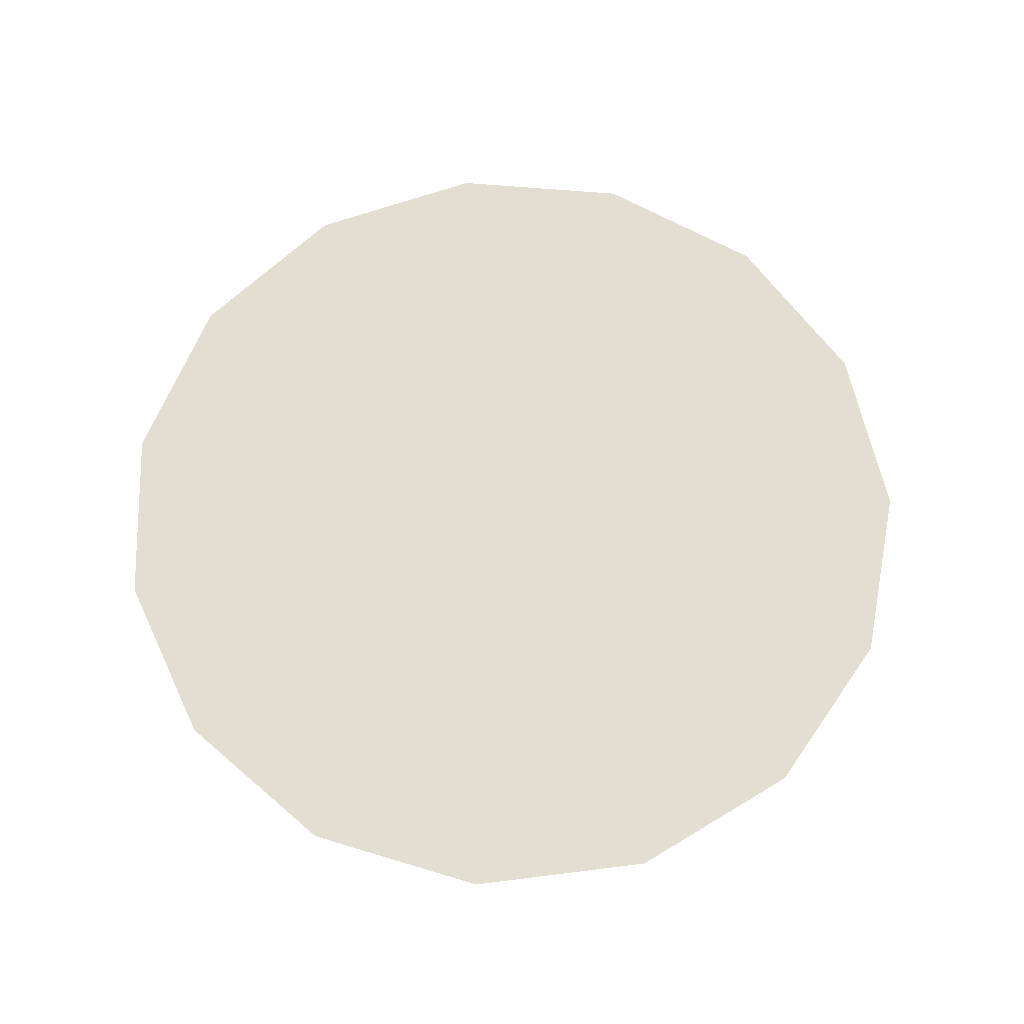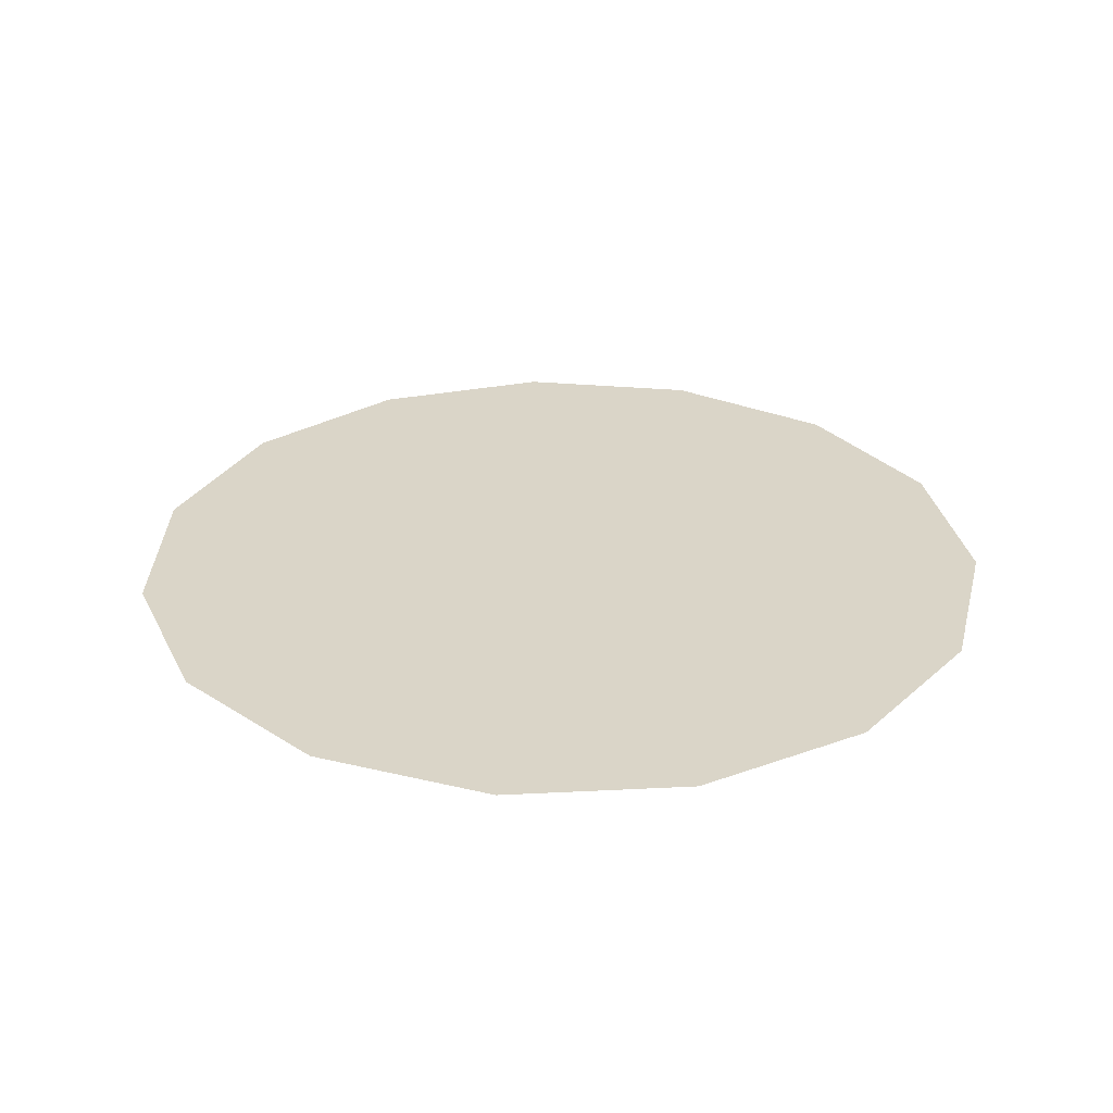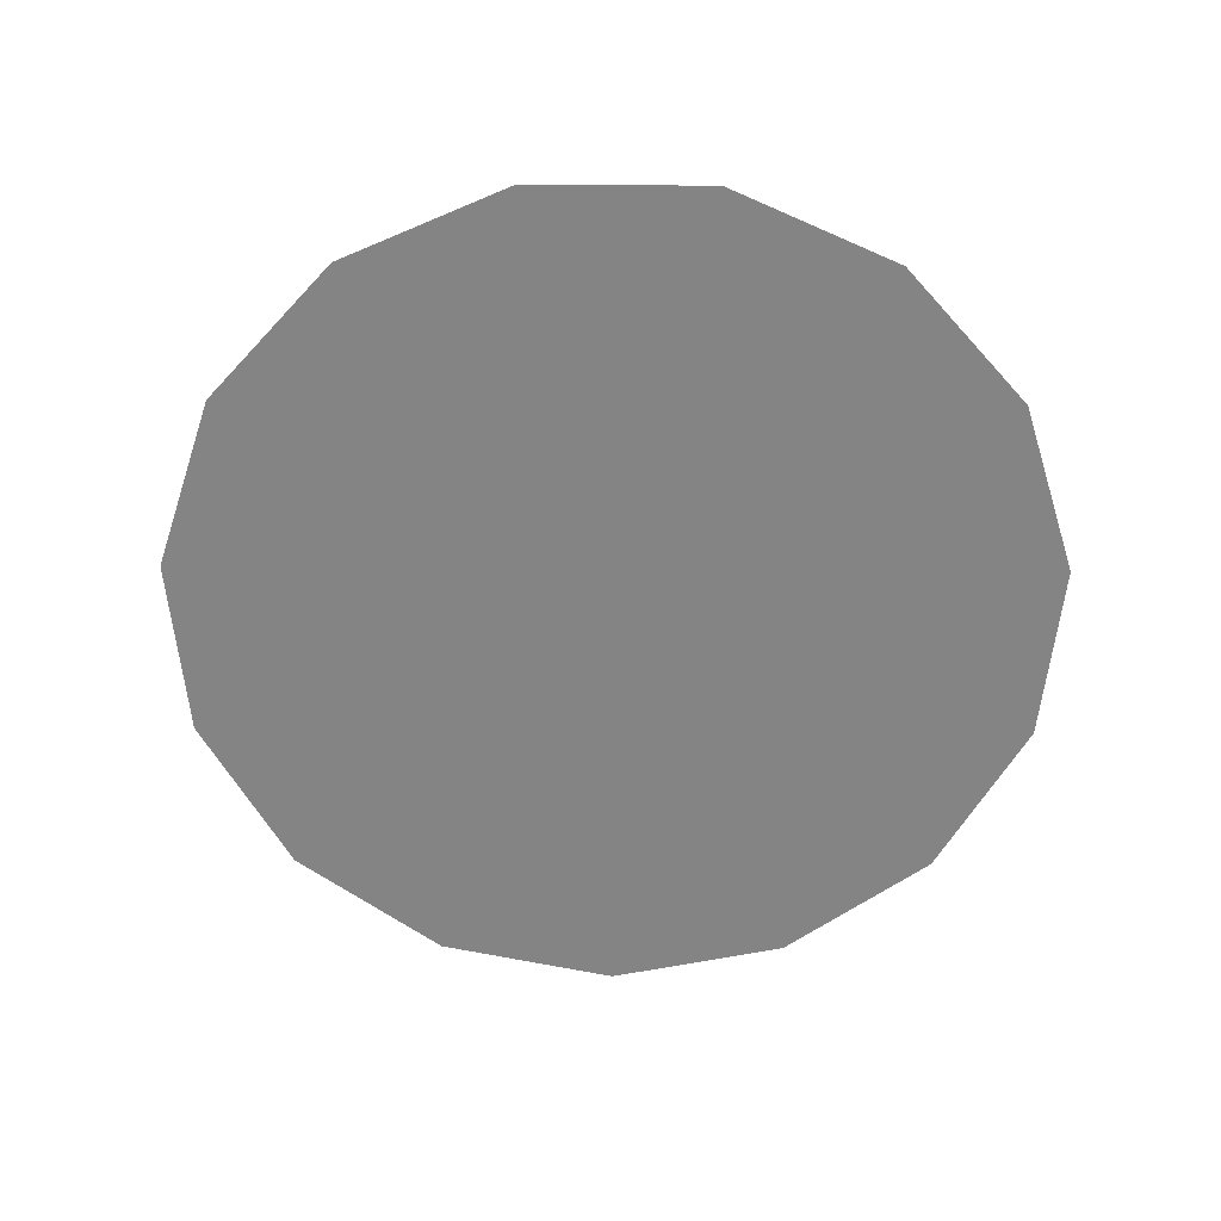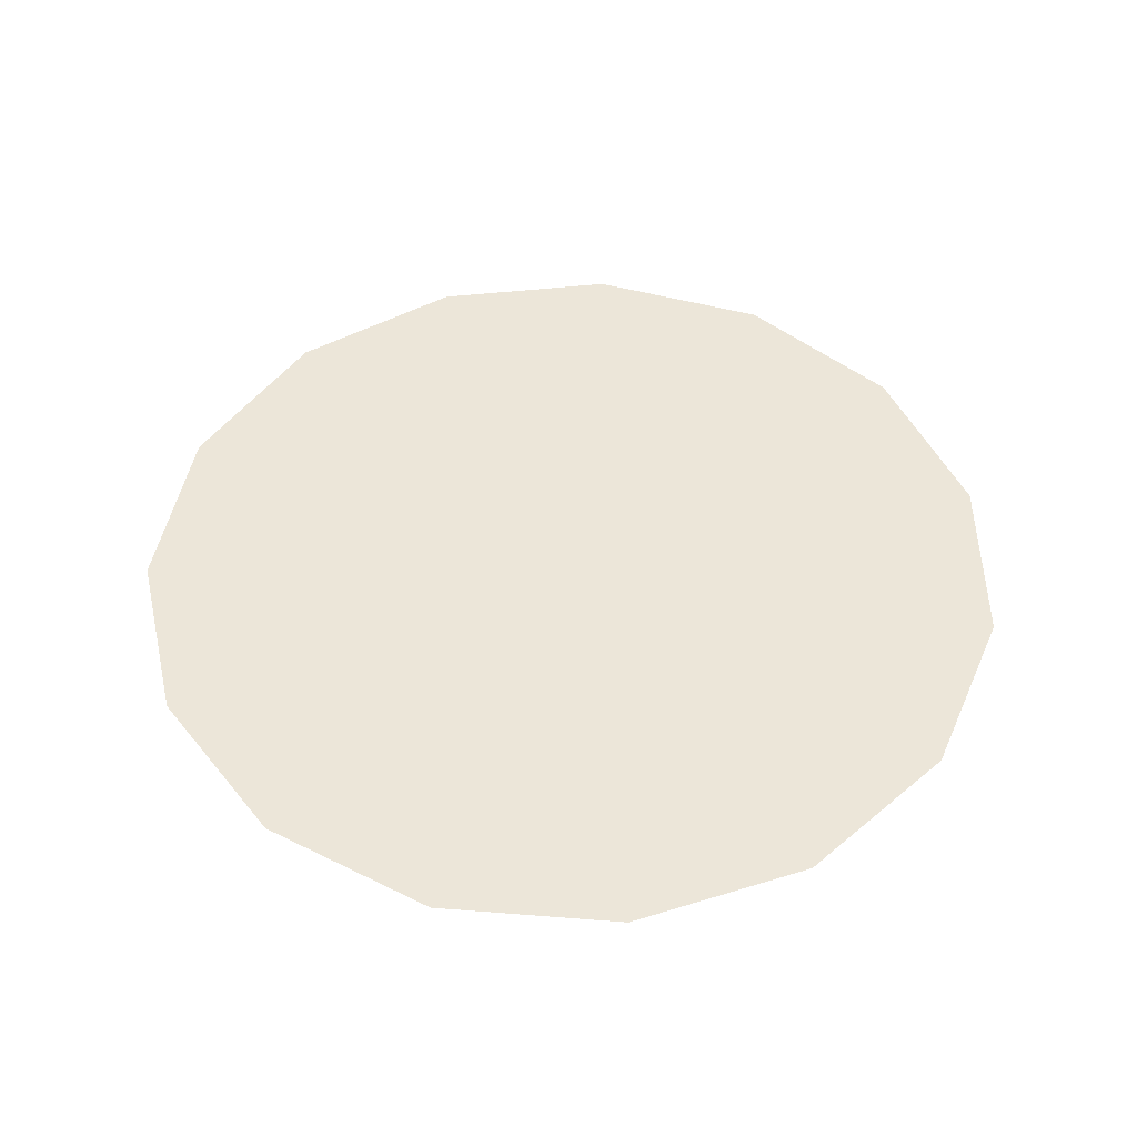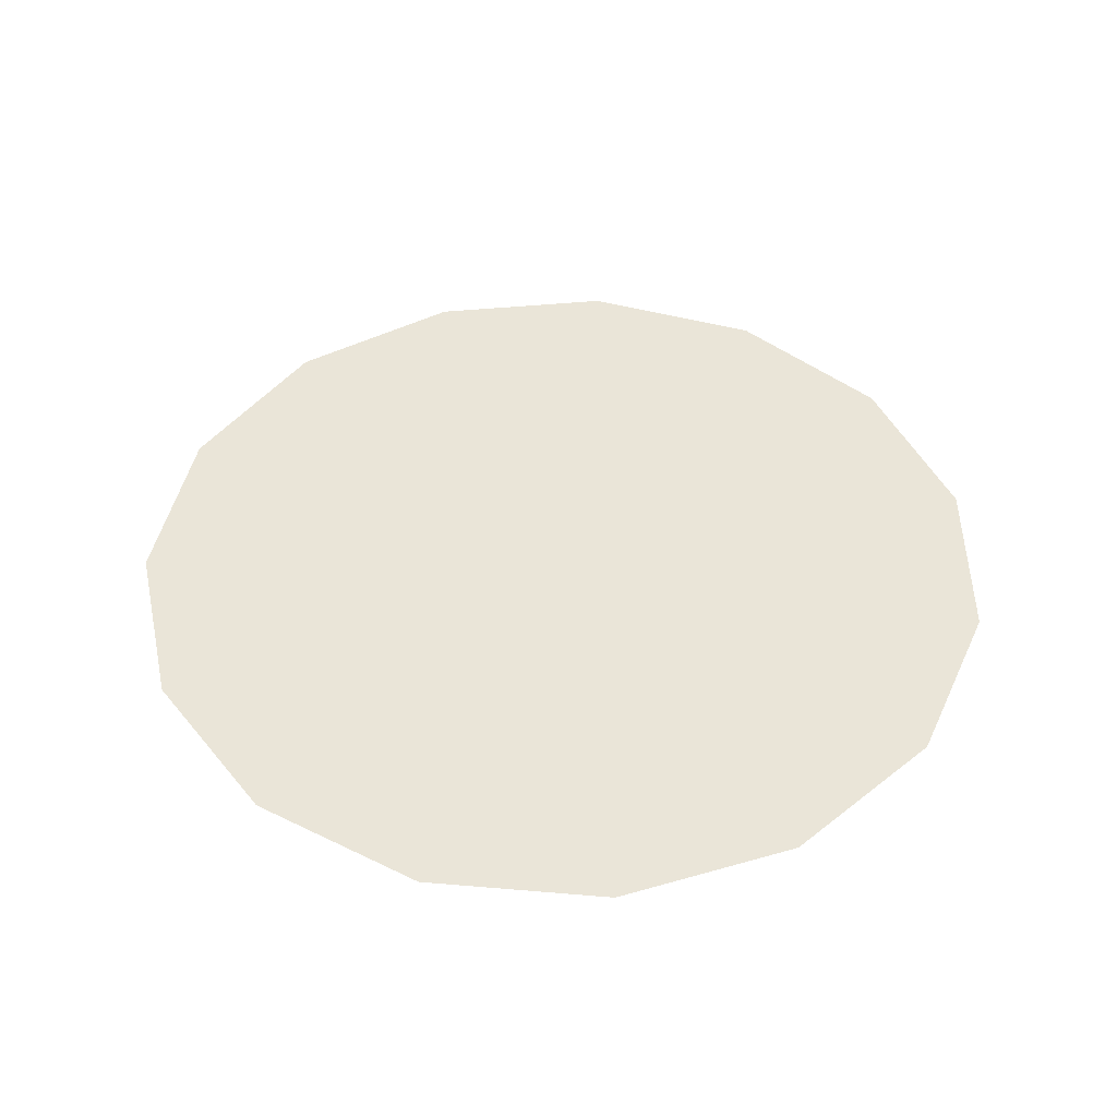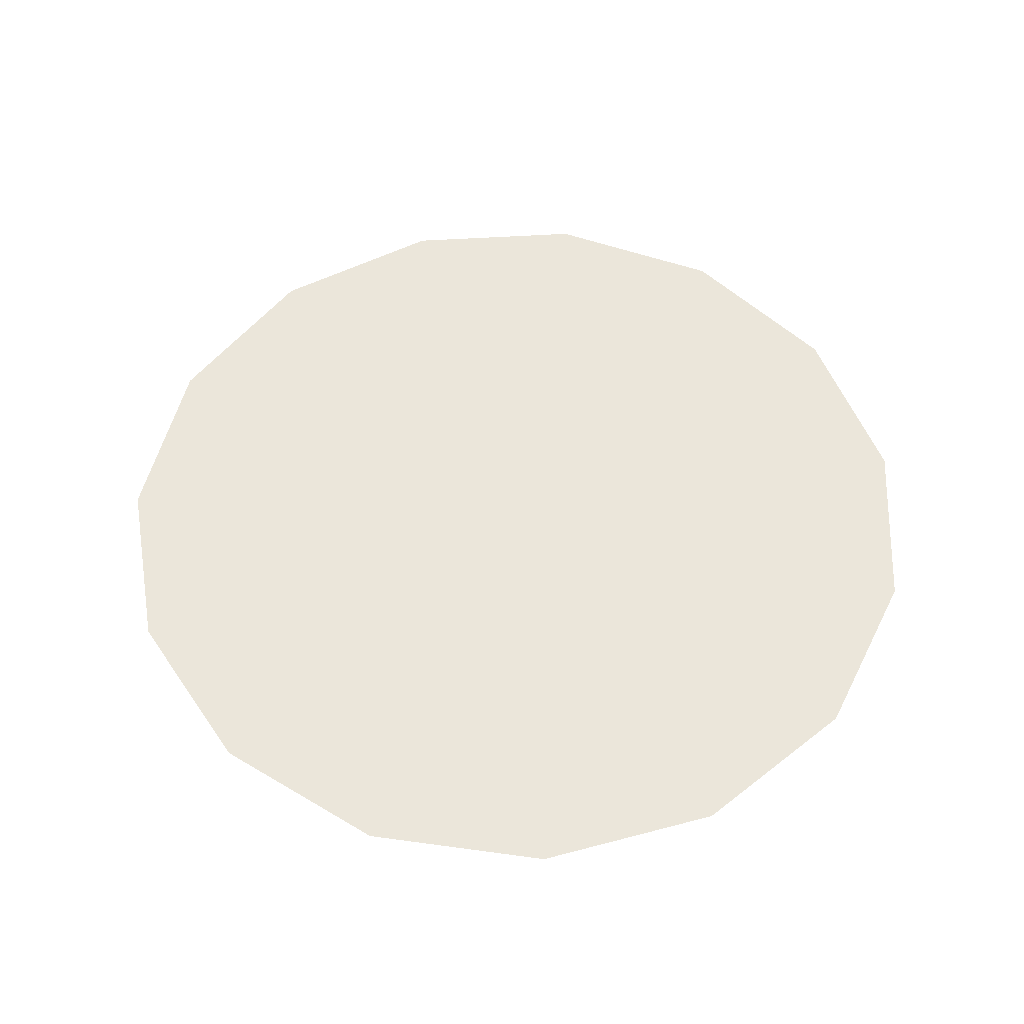
<metadata>
{"format":"obj","ext":"obj","renderer":"f3d","projection":"perspective","resolution":1024,"background":"white","views":[{"elev":67.5,"azim":160.8,"up":"+Y"},{"elev":29.4,"azim":-100.3,"up":"+Y"},{"elev":-61.3,"azim":-96.4,"up":"+Y"},{"elev":48.7,"azim":-163.0,"up":"+Y"},{"elev":45.2,"azim":-42.4,"up":"+Y"},{"elev":54.8,"azim":-87.7,"up":"+Y"}]}
</metadata>
<code>
o ring-planet-3.001
v 0.003437 0 -0.143
v -0.05277 0 -0.1311
v -0.09925 0 -0.09732
v -0.128 0 -0.04755
v -0.134 0 0.009592
v -0.1162 0 0.06424
v -0.07779 0 0.1069
v -0.02529 0 0.1303
v 0.03217 0 0.1303
v 0.08466 0 0.1069
v 0.1231 0 0.06424
v 0.1409 0 0.009592
v 0.1349 0 -0.04755
v 0.1061 0 -0.09732
v 0.05964 0 -0.1311
f 2 3 4 5 6 7 8 9 10 11 12 13 14 15 1

</code>
